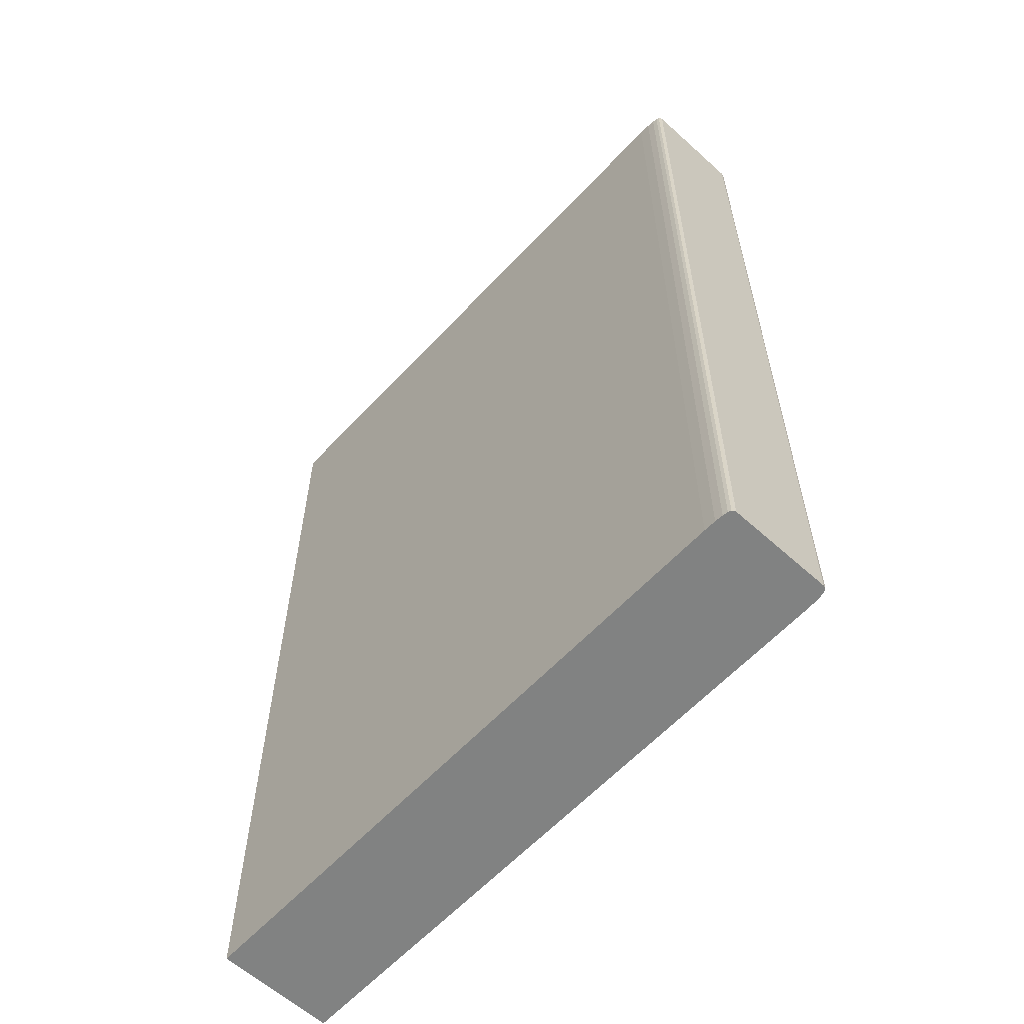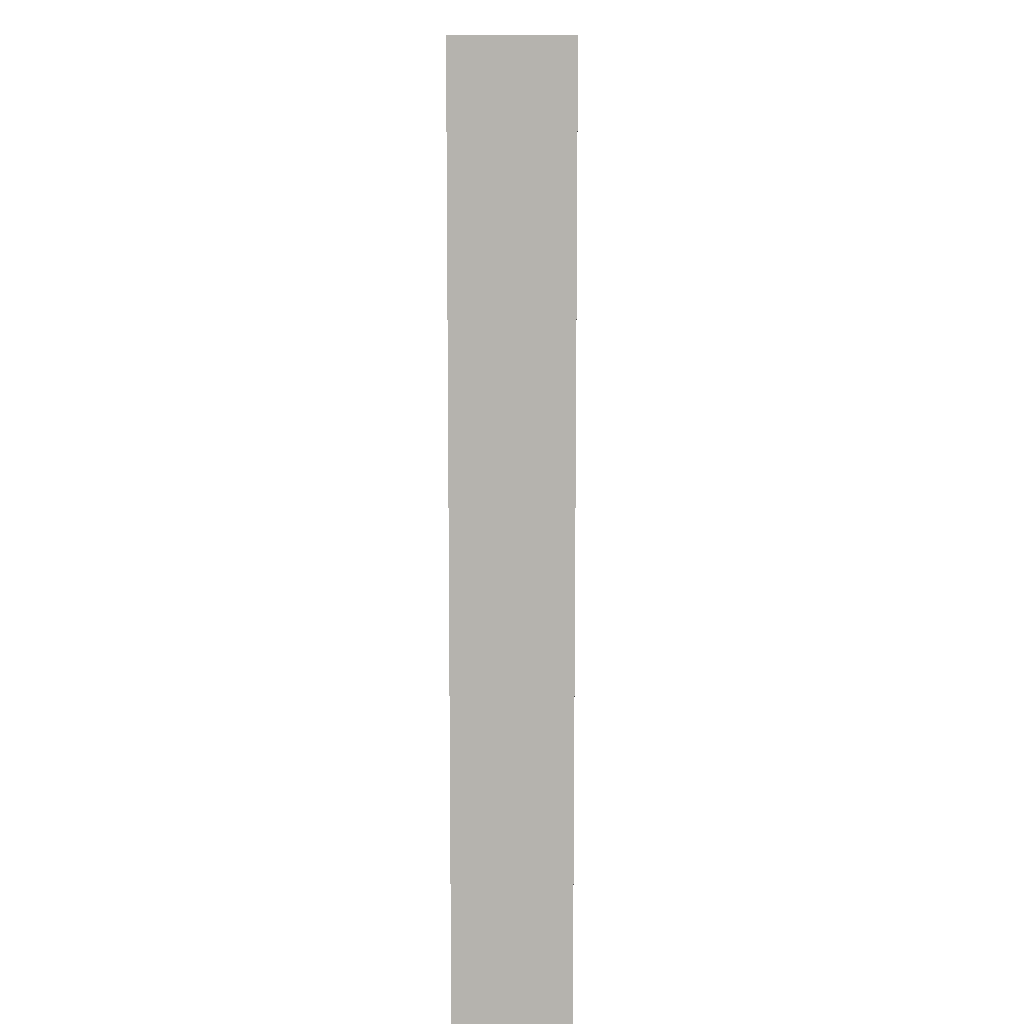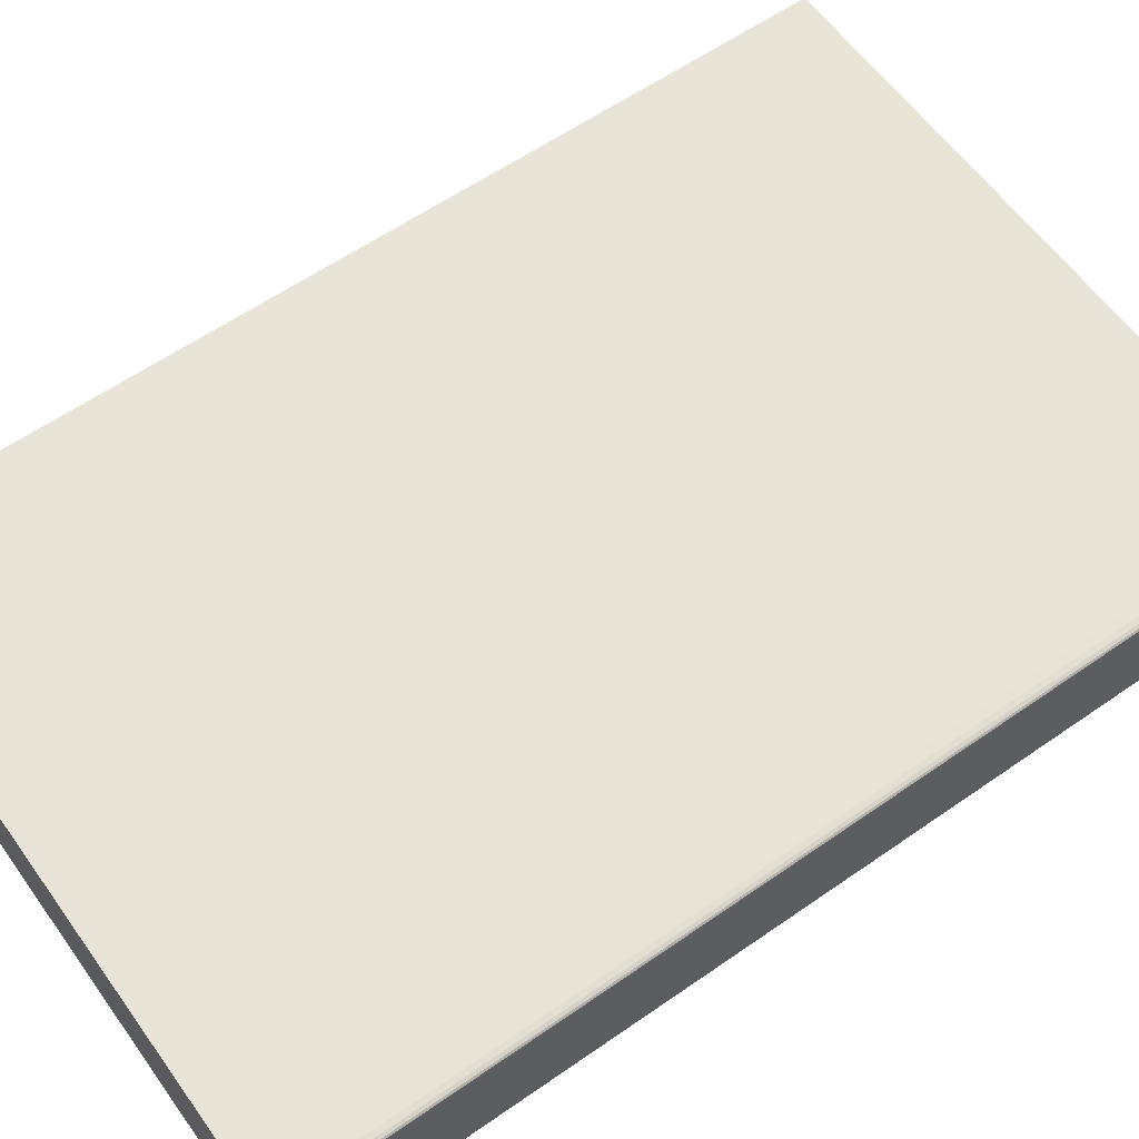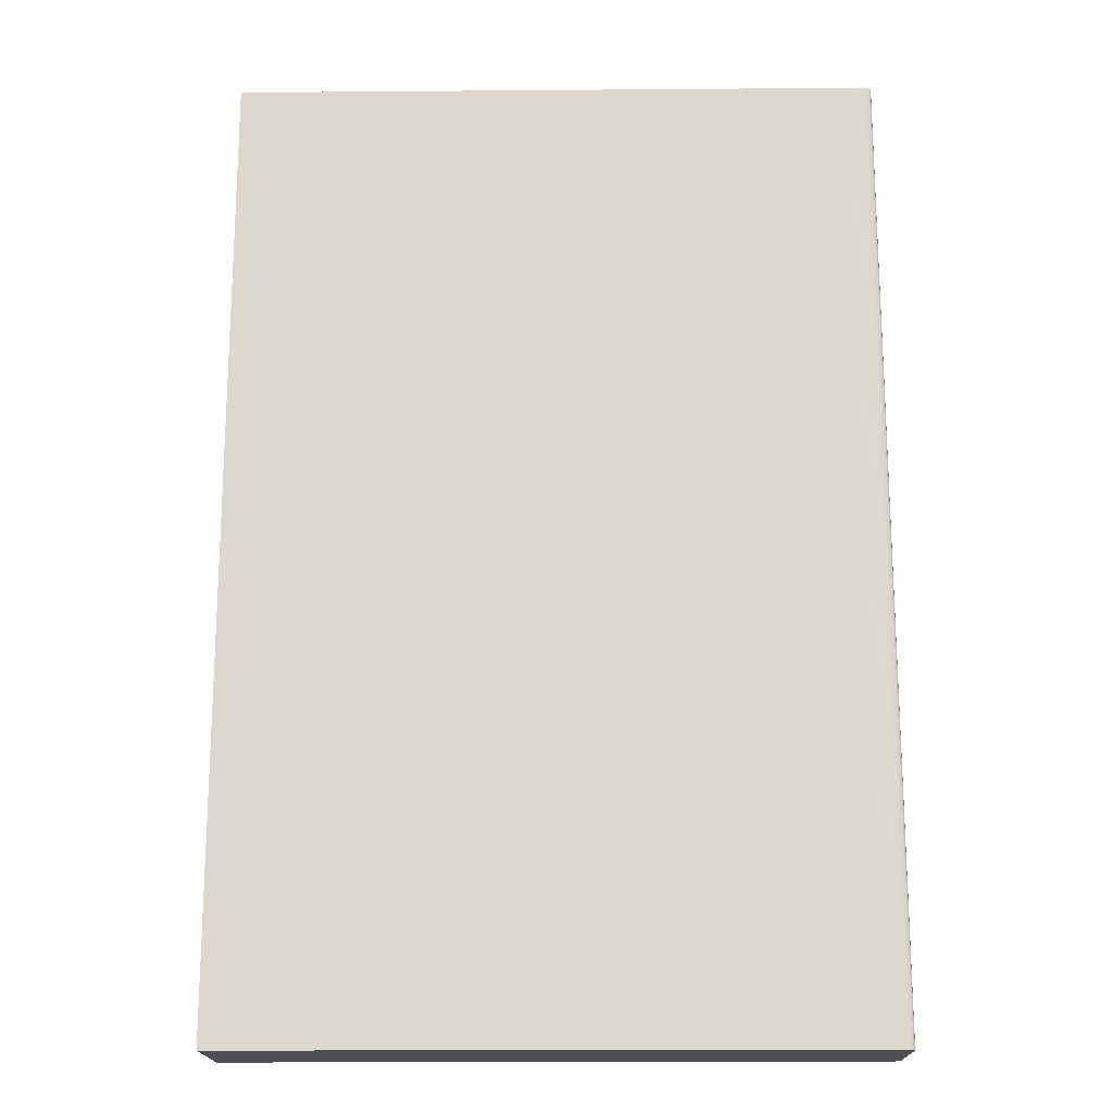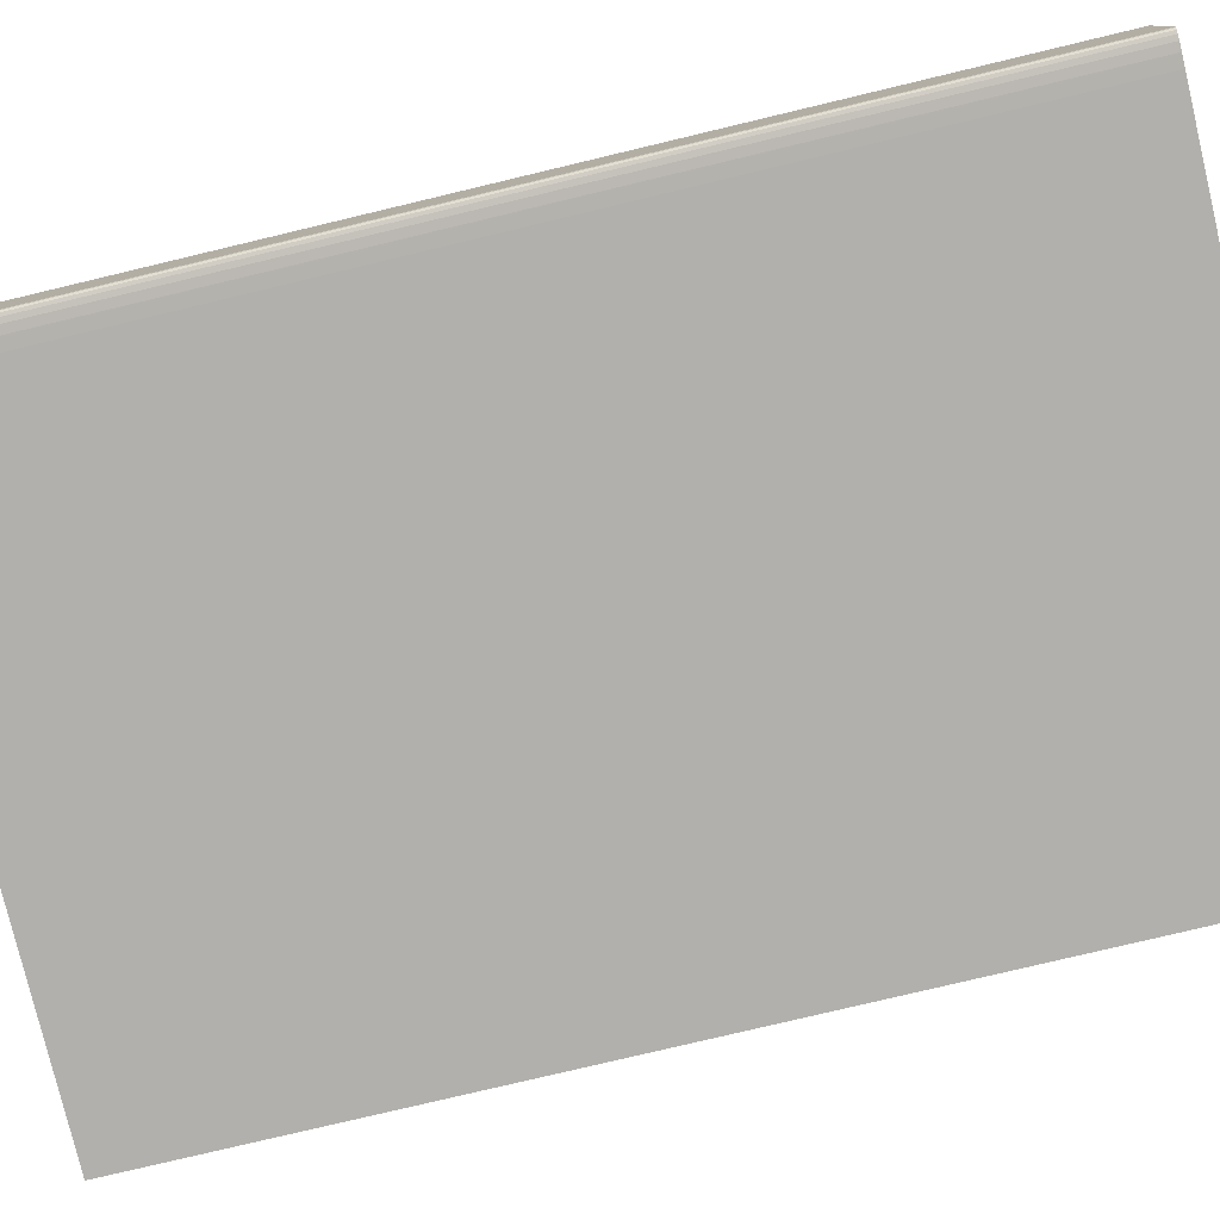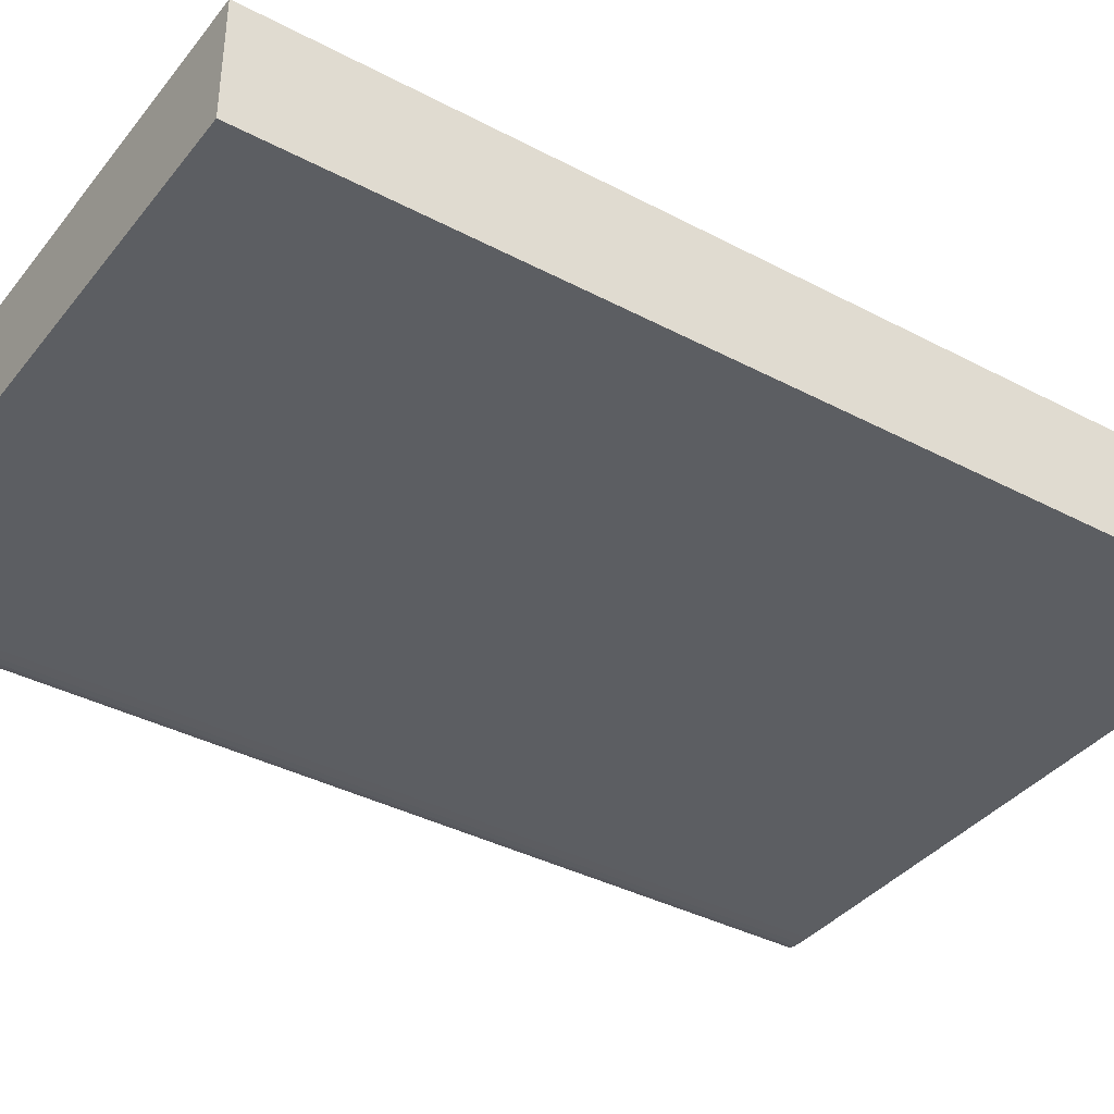
<metadata>
{"format":"obj","ext":"obj","renderer":"f3d","projection":"perspective","resolution":1024,"background":"white","views":[{"elev":-60.6,"azim":-132.7,"up":"+Z"},{"elev":10.0,"azim":90.0,"up":"+Z"},{"elev":60.0,"azim":-125.5,"up":"+Y"},{"elev":-17.6,"azim":-179.1,"up":"+Z"},{"elev":-78.6,"azim":-76.6,"up":"+Y"},{"elev":-37.9,"azim":56.1,"up":"+Y"}]}
</metadata>
<code>
v 85.97 77.95 208.6
v 85.97 77.95 214.3
v 78.79 77.95 214.3
v 78.79 77.95 202.8
v 85.97 77.95 202.8
v 78.3 77.85 202.8
v 78.3 77.88 202.8
v 78.3 77.88 214.3
v 78.3 77.85 214.3
v 78.31 76.63 202.8
v 78.3 76.65 202.8
v 78.3 76.65 214.3
v 78.31 76.63 214.3
v 78.33 77.92 202.8
v 78.36 77.93 202.8
v 78.36 77.93 214.3
v 78.33 77.92 214.3
v 78.42 77.94 202.8
v 78.42 77.94 214.3
v 78.51 76.58 202.8
v 78.42 76.59 202.8
v 78.42 76.59 214.3
v 78.51 76.58 214.3
v 78.51 77.95 202.8
v 78.51 77.95 214.3
v 78.65 77.95 202.8
v 78.65 77.95 214.3
v 78.79 76.58 214.3
v 85.97 76.58 214.3
v 85.97 76.58 208.6
v 85.97 76.58 202.8
v 78.79 76.58 202.8
v 78.36 76.6 202.8
v 78.33 76.61 202.8
v 78.33 76.61 214.3
v 78.36 76.6 214.3
v 78.65 76.58 202.8
v 78.65 76.58 214.3
v 78.3 76.68 202.8
v 78.3 76.68 214.3
v 78.31 77.9 202.8
v 78.31 77.9 214.3
f 5 4 3 2 1
f 9 8 7 6
f 13 12 11 10
f 17 16 15 14
f 16 19 18 15
f 23 22 21 20
f 19 25 24 18
f 25 27 26 24
f 32 31 30 29 28
f 27 3 4 26
f 36 35 34 33
f 22 36 33 21
f 38 23 20 37
f 35 13 10 34
f 28 38 37 32
f 12 40 39 11
f 40 9 6 39
f 8 42 41 7
f 42 17 14 41
f 1 30 31 5
f 32 4 5 31
f 6 7 41 14 15 18 24 26 4 32 37 20 21 33 34 10 11 39
f 29 30 1 2
f 2 3 28 29
f 35 36 22 23 38 28 3 27 25 19 16 17 42 8 9 40 12 13

</code>
